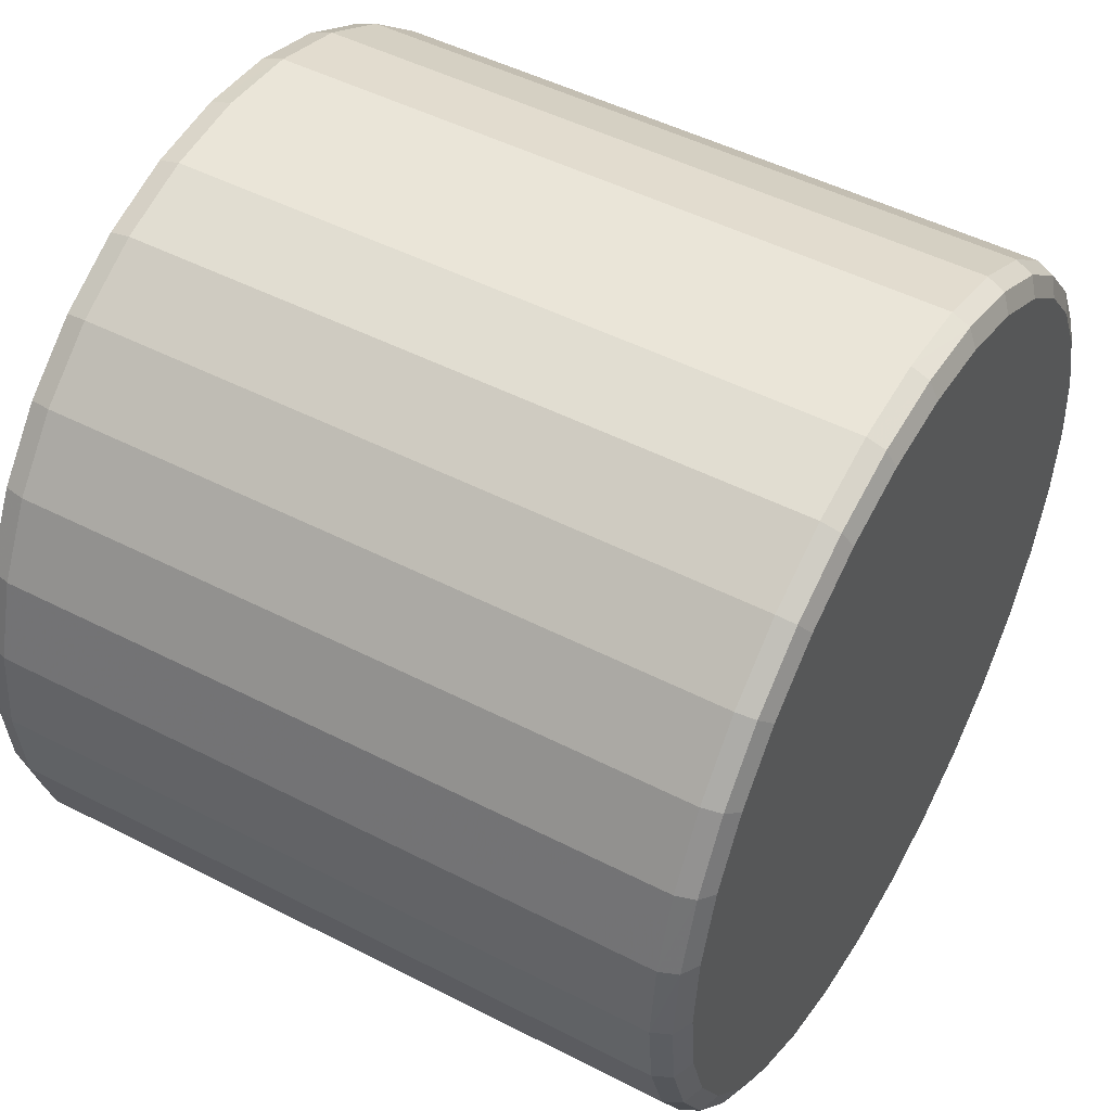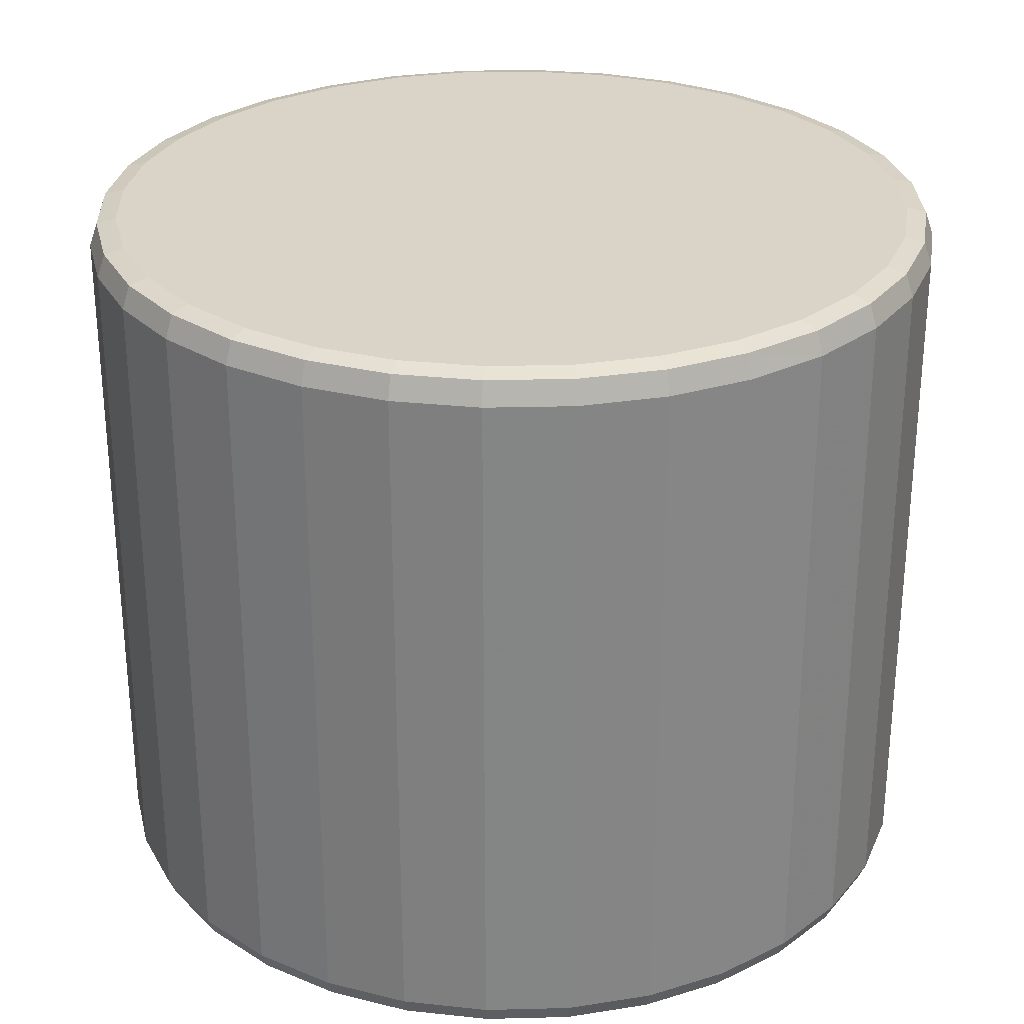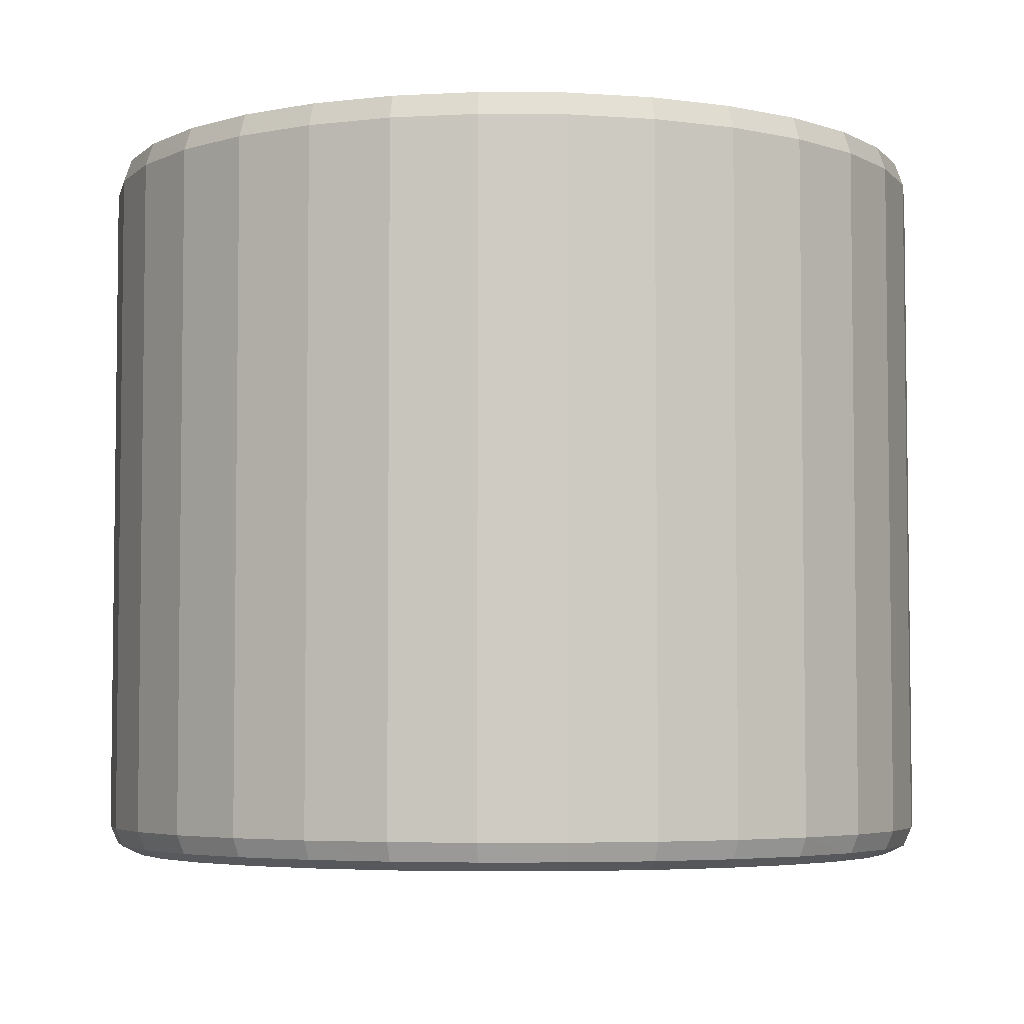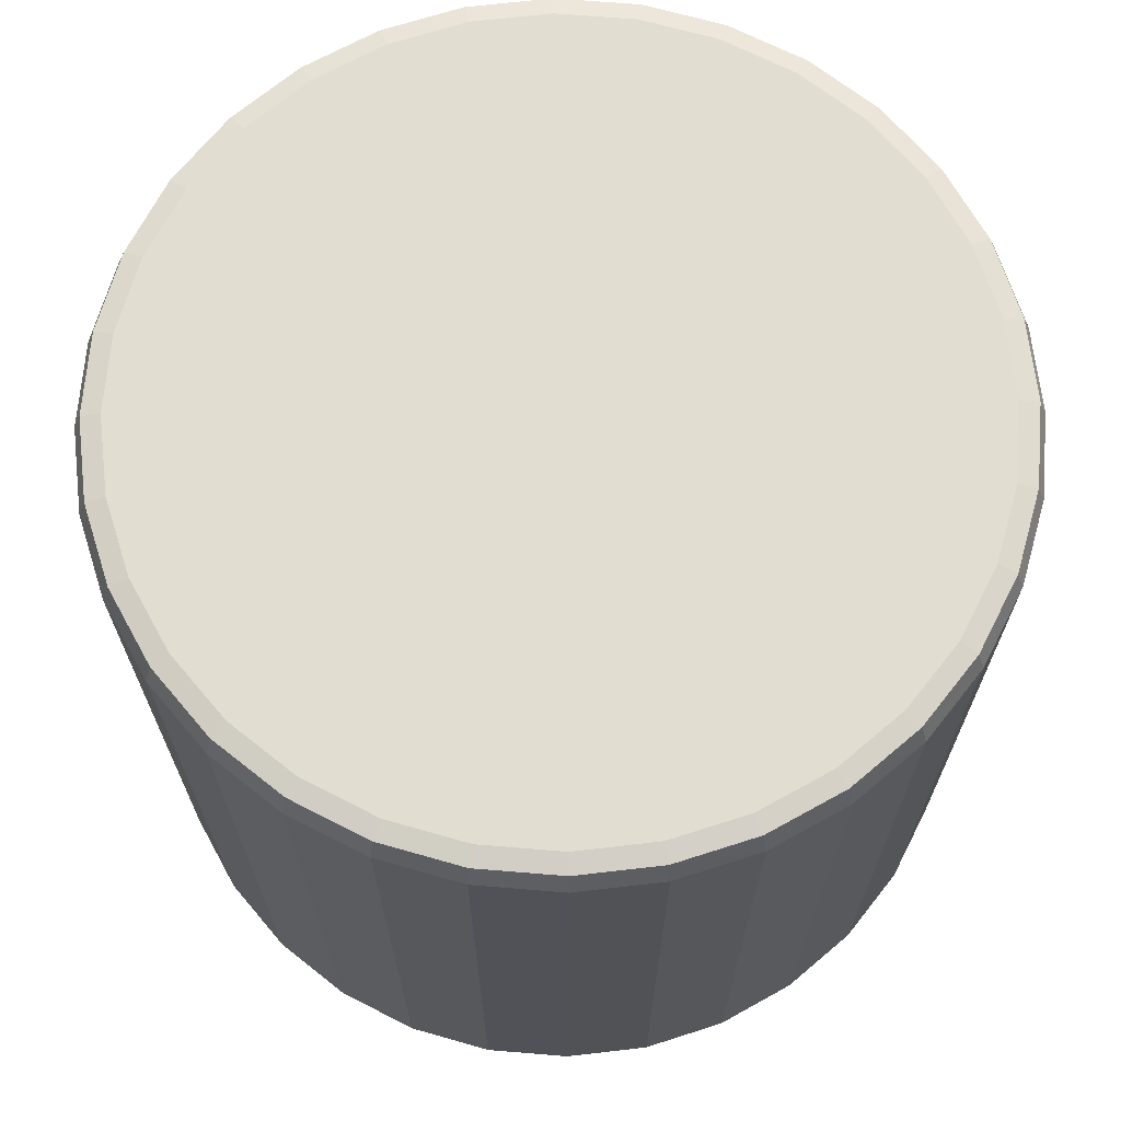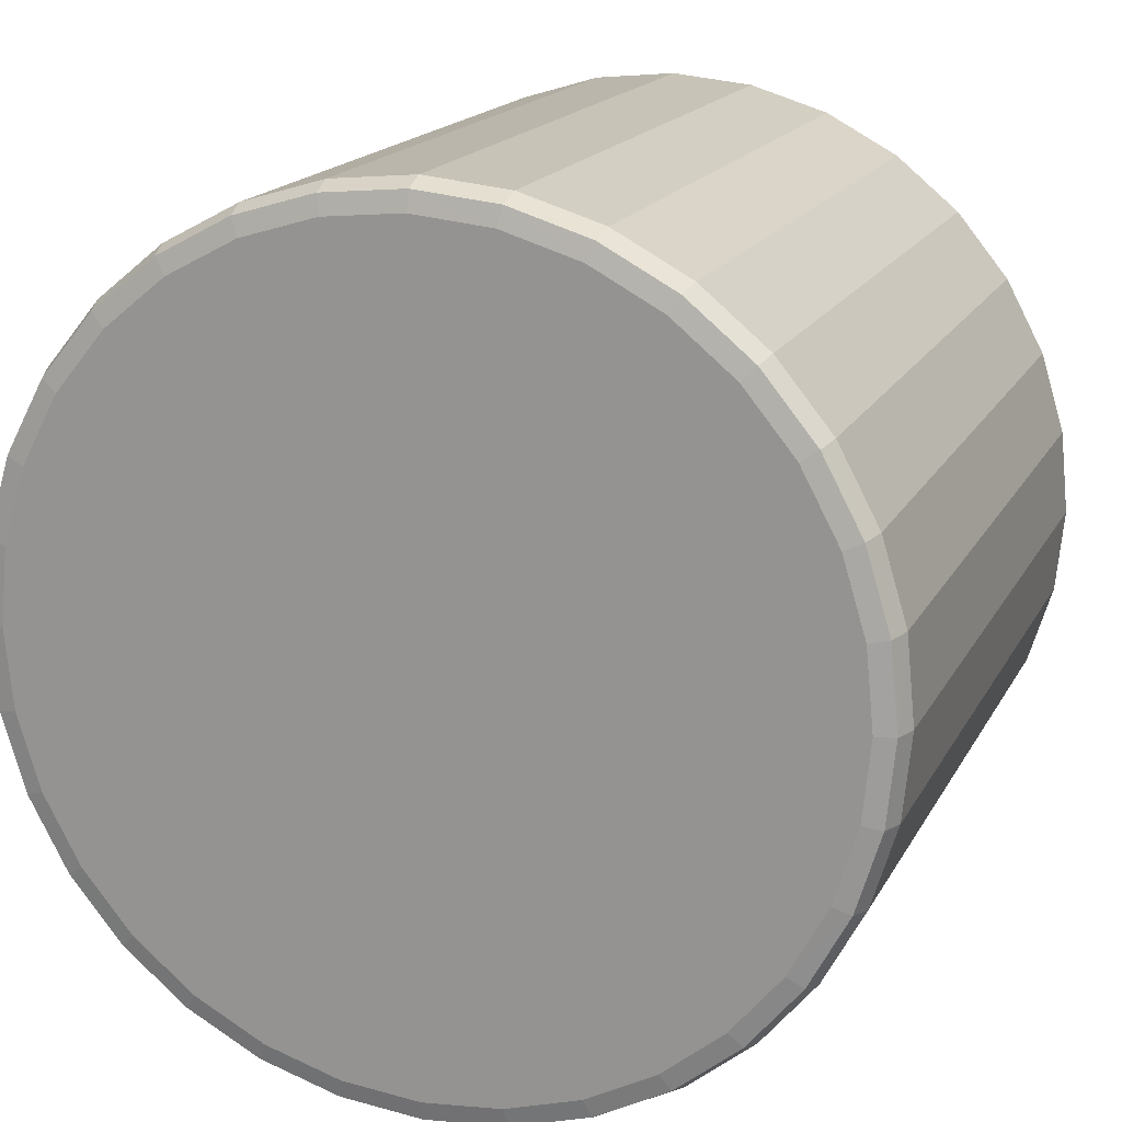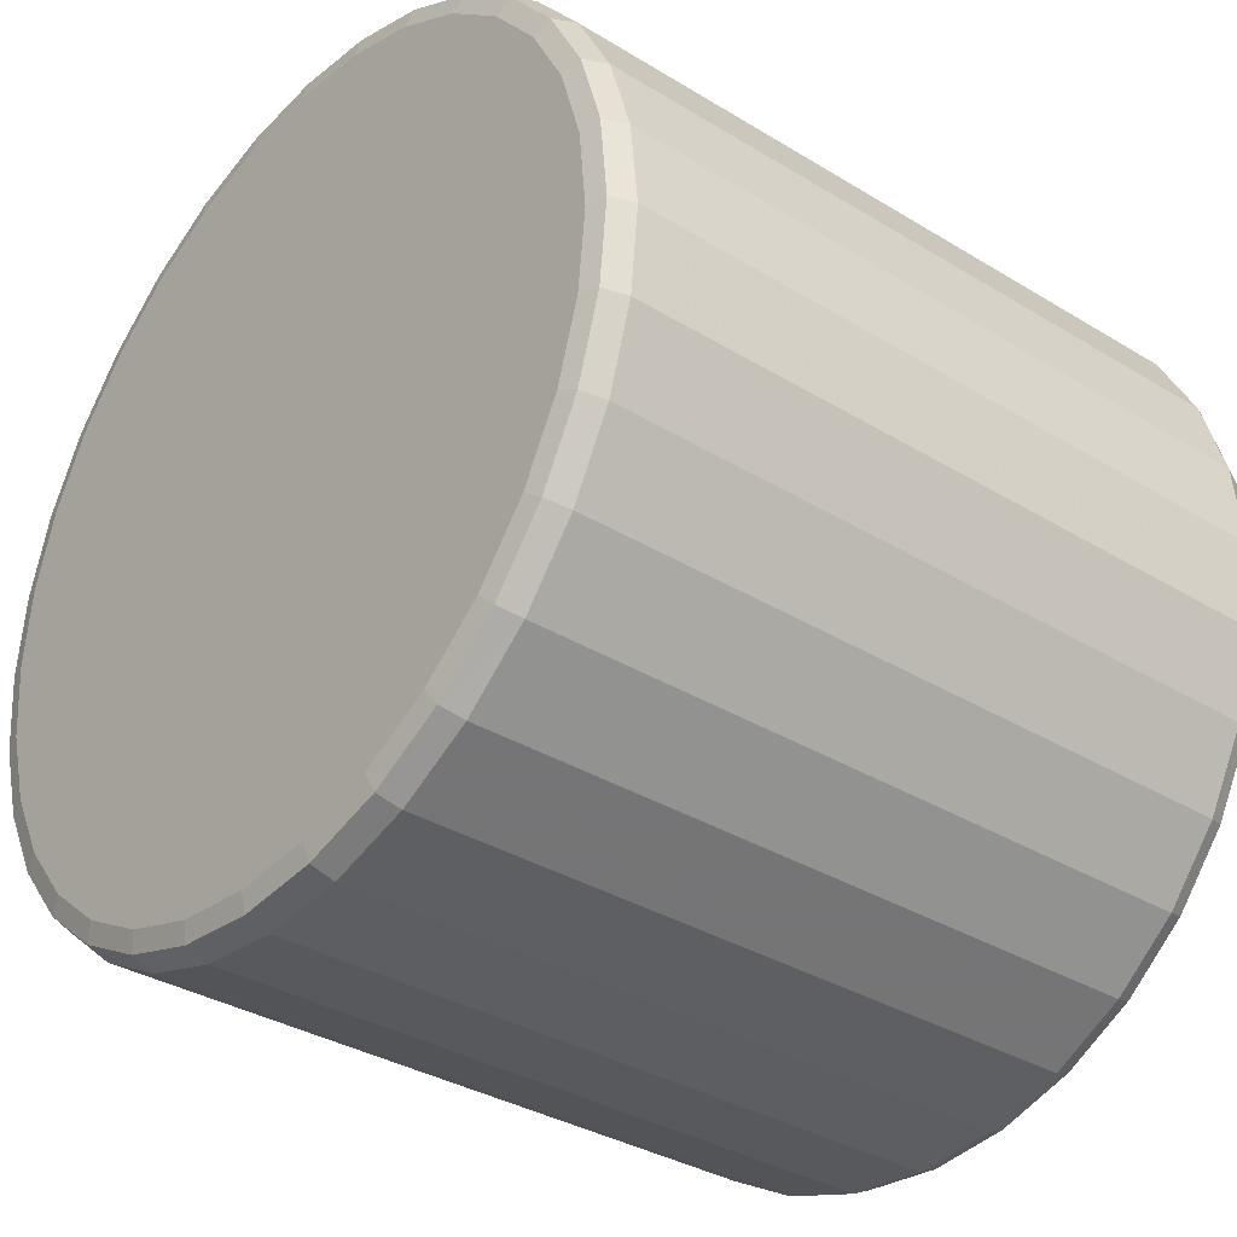
<metadata>
{"format":"obj","ext":"obj","renderer":"f3d","projection":"perspective","resolution":1024,"background":"white","views":[{"elev":48.8,"azim":-60.2,"up":"+Z"},{"elev":28.6,"azim":93.5,"up":"+Y"},{"elev":-4.7,"azim":105.5,"up":"+Y"},{"elev":68.4,"azim":145.3,"up":"+Y"},{"elev":17.2,"azim":-159.9,"up":"+Z"},{"elev":-34.0,"azim":-129.7,"up":"+Z"}]}
</metadata>
<code>
v 1.628e-06 0.1434 3.259e-05
v 0.008802 0.1434 3.259e-05
v 0.008633 0.1434 -0.001684
v 0.008132 0.1434 -0.003335
v 0.007319 0.1434 -0.004856
v 0.006224 0.1434 -0.00619
v 0.004891 0.1434 -0.007284
v 0.003369 0.1434 -0.008098
v 0.001718 0.1434 -0.008598
v 1.627e-06 0.1434 -0.008767
v -0.001715 0.1434 -0.008598
v -0.003366 0.1434 -0.008098
v -0.004887 0.1434 -0.007284
v -0.006221 0.1434 -0.00619
v -0.007315 0.1434 -0.004856
v -0.008129 0.1434 -0.003335
v -0.008629 0.1434 -0.001684
v -0.008798 0.1434 3.259e-05
v -0.008629 0.1434 0.001749
v -0.008129 0.1434 0.0034
v -0.007315 0.1434 0.004922
v -0.006221 0.1434 0.006255
v -0.004887 0.1434 0.00735
v -0.003366 0.1434 0.008163
v -0.001715 0.1434 0.008663
v 1.629e-06 0.1434 0.008833
v 0.001718 0.1434 0.008663
v 0.003369 0.1434 0.008163
v 0.004891 0.1434 0.00735
v 0.006224 0.1434 0.006255
v 0.007319 0.1434 0.004922
v 0.008132 0.1434 0.0034
v 0.008633 0.1434 0.001749
v 0.009226 0.1433 3.259e-05
v 0.009049 0.1433 -0.001767
v 0.008524 0.1433 -0.003497
v 0.007671 0.1433 -0.005092
v 0.006524 0.1433 -0.00649
v 0.005126 0.1433 -0.007637
v 0.003532 0.1433 -0.00849
v 0.001801 0.1433 -0.009014
v 1.627e-06 0.1433 -0.009192
v -0.001798 0.1433 -0.009014
v -0.003528 0.1433 -0.00849
v -0.005123 0.1433 -0.007637
v -0.006521 0.1433 -0.00649
v -0.007668 0.1433 -0.005092
v -0.00852 0.1433 -0.003497
v -0.009045 0.1433 -0.001767
v -0.009223 0.1433 3.259e-05
v -0.009045 0.1433 0.001832
v -0.00852 0.1433 0.003563
v -0.007668 0.1433 0.005157
v -0.006521 0.1433 0.006555
v -0.005123 0.1433 0.007702
v -0.003528 0.1433 0.008555
v -0.001798 0.1433 0.00908
v 1.629e-06 0.1433 0.009257
v 0.001801 0.1433 0.00908
v 0.003532 0.1433 0.008555
v 0.005126 0.1433 0.007702
v 0.006524 0.1433 0.006555
v 0.007671 0.1433 0.005157
v 0.008524 0.1433 0.003563
v 0.009049 0.1433 0.001832
v 0.009402 0.1428 3.259e-05
v 0.009221 0.1428 -0.001801
v 0.008686 0.1428 -0.003565
v 0.007817 0.1428 -0.00519
v 0.006648 0.1428 -0.006614
v 0.005224 0.1428 -0.007783
v 0.003599 0.1428 -0.008652
v 0.001835 0.1428 -0.009187
v 1.628e-06 0.1428 -0.009367
v -0.001832 0.1428 -0.009187
v -0.003596 0.1428 -0.008652
v -0.005221 0.1428 -0.007783
v -0.006645 0.1428 -0.006614
v -0.007814 0.1428 -0.00519
v -0.008683 0.1428 -0.003565
v -0.009218 0.1428 -0.001801
v -0.009398 0.1428 3.259e-05
v -0.009218 0.1428 0.001866
v -0.008683 0.1428 0.00363
v -0.007814 0.1428 0.005255
v -0.006645 0.1428 0.006679
v -0.005221 0.1428 0.007848
v -0.003596 0.1428 0.008717
v -0.001832 0.1428 0.009252
v 1.628e-06 0.1428 0.009433
v 0.001835 0.1428 0.009252
v 0.003599 0.1428 0.008717
v 0.005224 0.1428 0.007848
v 0.006648 0.1428 0.006679
v 0.007817 0.1428 0.005255
v 0.008686 0.1428 0.00363
v 0.009221 0.1428 0.001866
v 0.009402 0.128 3.16e-05
v 0.009221 0.128 -0.001802
v 0.008686 0.128 -0.003566
v 0.007817 0.128 -0.005191
v 0.006648 0.128 -0.006615
v 0.005224 0.128 -0.007784
v 0.003599 0.128 -0.008653
v 0.001835 0.128 -0.009188
v 1.578e-06 0.128 -0.009368
v -0.001832 0.128 -0.009188
v -0.003596 0.128 -0.008653
v -0.005221 0.128 -0.007784
v -0.006645 0.128 -0.006615
v -0.007814 0.128 -0.005191
v -0.008683 0.128 -0.003566
v -0.009218 0.128 -0.001802
v -0.009398 0.128 3.159e-05
v -0.009218 0.128 0.001865
v -0.008683 0.128 0.003629
v -0.007814 0.128 0.005254
v -0.006645 0.128 0.006678
v -0.005221 0.128 0.007847
v -0.003596 0.128 0.008716
v -0.001832 0.128 0.009251
v 1.58e-06 0.128 0.009432
v 0.001835 0.128 0.009251
v 0.003599 0.128 0.008716
v 0.005224 0.128 0.007847
v 0.006648 0.128 0.006678
v 0.007817 0.128 0.005254
v 0.008686 0.128 0.003629
v 0.009221 0.128 0.001865
v 0.009226 0.1276 3.159e-05
v 0.009049 0.1276 -0.001768
v 0.008524 0.1276 -0.003498
v 0.007671 0.1276 -0.005093
v 0.006524 0.1276 -0.006491
v 0.005126 0.1276 -0.007638
v 0.003532 0.1276 -0.008491
v 0.001801 0.1276 -0.009015
v 1.578e-06 0.1276 -0.009193
v -0.001798 0.1276 -0.009015
v -0.003528 0.1276 -0.008491
v -0.005123 0.1276 -0.007638
v -0.006521 0.1276 -0.006491
v -0.007668 0.1276 -0.005093
v -0.008521 0.1276 -0.003498
v -0.009045 0.1276 -0.001768
v -0.009223 0.1276 3.16e-05
v -0.009045 0.1276 0.001831
v -0.008521 0.1276 0.003562
v -0.007668 0.1276 0.005156
v -0.006521 0.1276 0.006554
v -0.005123 0.1276 0.007701
v -0.003528 0.1276 0.008554
v -0.001798 0.1276 0.009079
v 1.579e-06 0.1276 0.009256
v 0.001801 0.1276 0.009079
v 0.003532 0.1276 0.008554
v 0.005126 0.1276 0.007701
v 0.006524 0.1276 0.006554
v 0.007671 0.1276 0.005156
v 0.008524 0.1276 0.003562
v 0.009049 0.1276 0.001831
v 0.008802 0.1274 3.159e-05
v 0.008632 0.1274 -0.001685
v 0.008132 0.1274 -0.003336
v 0.007319 0.1274 -0.004857
v 0.006224 0.1274 -0.006191
v 0.004891 0.1274 -0.007285
v 0.003369 0.1274 -0.008099
v 0.001718 0.1274 -0.008599
v 1.578e-06 0.1274 -0.008768
v -0.001715 0.1274 -0.008599
v -0.003366 0.1274 -0.008099
v -0.004887 0.1274 -0.007285
v -0.006221 0.1274 -0.006191
v -0.007315 0.1274 -0.004857
v -0.008129 0.1274 -0.003336
v -0.008629 0.1274 -0.001685
v -0.008798 0.1274 3.16e-05
v -0.008629 0.1274 0.001748
v -0.008129 0.1274 0.003399
v -0.007315 0.1274 0.004921
v -0.006221 0.1274 0.006254
v -0.004887 0.1274 0.007349
v -0.003366 0.1274 0.008162
v -0.001715 0.1274 0.008663
v 1.58e-06 0.1274 0.008832
v 0.001718 0.1274 0.008663
v 0.003369 0.1274 0.008162
v 0.004891 0.1274 0.007349
v 0.006224 0.1274 0.006254
v 0.007319 0.1274 0.004921
v 0.008132 0.1274 0.003399
v 0.008632 0.1274 0.001748
v 1.579e-06 0.1274 3.159e-05
f 1 2 3
f 1 3 4
f 1 4 5
f 1 5 6
f 1 6 7
f 1 7 8
f 1 8 9
f 1 9 10
f 1 10 11
f 1 11 12
f 1 12 13
f 1 13 14
f 1 14 15
f 1 15 16
f 1 16 17
f 1 17 18
f 1 18 19
f 1 19 20
f 1 20 21
f 1 21 22
f 1 22 23
f 1 23 24
f 1 24 25
f 1 25 26
f 1 26 27
f 1 27 28
f 1 28 29
f 1 29 30
f 1 30 31
f 1 31 32
f 1 32 33
f 1 33 2
f 2 34 35
f 35 3 2
f 3 35 36
f 36 4 3
f 4 36 37
f 37 5 4
f 5 37 38
f 38 6 5
f 6 38 39
f 39 7 6
f 7 39 40
f 40 8 7
f 8 40 41
f 41 9 8
f 9 41 42
f 42 10 9
f 10 42 43
f 43 11 10
f 11 43 44
f 44 12 11
f 12 44 45
f 45 13 12
f 13 45 46
f 46 14 13
f 14 46 47
f 47 15 14
f 15 47 48
f 48 16 15
f 16 48 49
f 49 17 16
f 17 49 50
f 50 18 17
f 18 50 51
f 51 19 18
f 19 51 52
f 52 20 19
f 20 52 53
f 53 21 20
f 21 53 54
f 54 22 21
f 22 54 55
f 55 23 22
f 23 55 56
f 56 24 23
f 24 56 57
f 57 25 24
f 25 57 58
f 58 26 25
f 26 58 59
f 59 27 26
f 27 59 60
f 60 28 27
f 28 60 61
f 61 29 28
f 29 61 62
f 62 30 29
f 30 62 63
f 63 31 30
f 31 63 64
f 64 32 31
f 32 64 65
f 65 33 32
f 33 65 34
f 34 2 33
f 34 66 67
f 67 35 34
f 35 67 68
f 68 36 35
f 36 68 69
f 69 37 36
f 37 69 70
f 70 38 37
f 38 70 71
f 71 39 38
f 39 71 72
f 72 40 39
f 40 72 73
f 73 41 40
f 41 73 74
f 74 42 41
f 42 74 75
f 75 43 42
f 43 75 76
f 76 44 43
f 44 76 77
f 77 45 44
f 45 77 78
f 78 46 45
f 46 78 79
f 79 47 46
f 47 79 80
f 80 48 47
f 48 80 81
f 81 49 48
f 49 81 82
f 82 50 49
f 50 82 83
f 83 51 50
f 51 83 84
f 84 52 51
f 52 84 85
f 85 53 52
f 53 85 86
f 86 54 53
f 54 86 87
f 87 55 54
f 55 87 88
f 88 56 55
f 56 88 89
f 89 57 56
f 57 89 90
f 90 58 57
f 58 90 91
f 91 59 58
f 59 91 92
f 92 60 59
f 60 92 93
f 93 61 60
f 61 93 94
f 94 62 61
f 62 94 95
f 95 63 62
f 63 95 96
f 96 64 63
f 64 96 97
f 97 65 64
f 65 97 66
f 66 34 65
f 66 98 99
f 99 67 66
f 67 99 100
f 100 68 67
f 68 100 101
f 101 69 68
f 69 101 102
f 102 70 69
f 70 102 103
f 103 71 70
f 71 103 104
f 104 72 71
f 72 104 105
f 105 73 72
f 73 105 106
f 106 74 73
f 74 106 107
f 107 75 74
f 75 107 108
f 108 76 75
f 76 108 109
f 109 77 76
f 77 109 110
f 110 78 77
f 78 110 111
f 111 79 78
f 79 111 112
f 112 80 79
f 80 112 113
f 113 81 80
f 81 113 114
f 114 82 81
f 82 114 115
f 115 83 82
f 83 115 116
f 116 84 83
f 84 116 117
f 117 85 84
f 85 117 118
f 118 86 85
f 86 118 119
f 119 87 86
f 87 119 120
f 120 88 87
f 88 120 121
f 121 89 88
f 89 121 122
f 122 90 89
f 90 122 123
f 123 91 90
f 91 123 124
f 124 92 91
f 92 124 125
f 125 93 92
f 93 125 126
f 126 94 93
f 94 126 127
f 127 95 94
f 95 127 128
f 128 96 95
f 96 128 129
f 129 97 96
f 97 129 98
f 98 66 97
f 98 130 131
f 131 99 98
f 99 131 132
f 132 100 99
f 100 132 133
f 133 101 100
f 101 133 134
f 134 102 101
f 102 134 135
f 135 103 102
f 103 135 136
f 136 104 103
f 104 136 137
f 137 105 104
f 105 137 138
f 138 106 105
f 106 138 139
f 139 107 106
f 107 139 140
f 140 108 107
f 108 140 141
f 141 109 108
f 109 141 142
f 142 110 109
f 110 142 143
f 143 111 110
f 111 143 144
f 144 112 111
f 112 144 145
f 145 113 112
f 113 145 146
f 146 114 113
f 114 146 147
f 147 115 114
f 115 147 148
f 148 116 115
f 116 148 149
f 149 117 116
f 117 149 150
f 150 118 117
f 118 150 151
f 151 119 118
f 119 151 152
f 152 120 119
f 120 152 153
f 153 121 120
f 121 153 154
f 154 122 121
f 122 154 155
f 155 123 122
f 123 155 156
f 156 124 123
f 124 156 157
f 157 125 124
f 125 157 158
f 158 126 125
f 126 158 159
f 159 127 126
f 127 159 160
f 160 128 127
f 128 160 161
f 161 129 128
f 129 161 130
f 130 98 129
f 130 162 163
f 163 131 130
f 131 163 164
f 164 132 131
f 132 164 165
f 165 133 132
f 133 165 166
f 166 134 133
f 134 166 167
f 167 135 134
f 135 167 168
f 168 136 135
f 136 168 169
f 169 137 136
f 137 169 170
f 170 138 137
f 138 170 171
f 171 139 138
f 139 171 172
f 172 140 139
f 140 172 173
f 173 141 140
f 141 173 174
f 174 142 141
f 142 174 175
f 175 143 142
f 143 175 176
f 176 144 143
f 144 176 177
f 177 145 144
f 145 177 178
f 178 146 145
f 146 178 179
f 179 147 146
f 147 179 180
f 180 148 147
f 148 180 181
f 181 149 148
f 149 181 182
f 182 150 149
f 150 182 183
f 183 151 150
f 151 183 184
f 184 152 151
f 152 184 185
f 185 153 152
f 153 185 186
f 186 154 153
f 154 186 187
f 187 155 154
f 155 187 188
f 188 156 155
f 156 188 189
f 189 157 156
f 157 189 190
f 190 158 157
f 158 190 191
f 191 159 158
f 159 191 192
f 192 160 159
f 160 192 193
f 193 161 160
f 161 193 162
f 162 130 161
f 162 194 163
f 163 194 164
f 164 194 165
f 165 194 166
f 166 194 167
f 167 194 168
f 168 194 169
f 169 194 170
f 170 194 171
f 171 194 172
f 172 194 173
f 173 194 174
f 174 194 175
f 175 194 176
f 176 194 177
f 177 194 178
f 178 194 179
f 179 194 180
f 180 194 181
f 181 194 182
f 182 194 183
f 183 194 184
f 184 194 185
f 185 194 186
f 186 194 187
f 187 194 188
f 188 194 189
f 189 194 190
f 190 194 191
f 191 194 192
f 192 194 193
f 193 194 162

</code>
